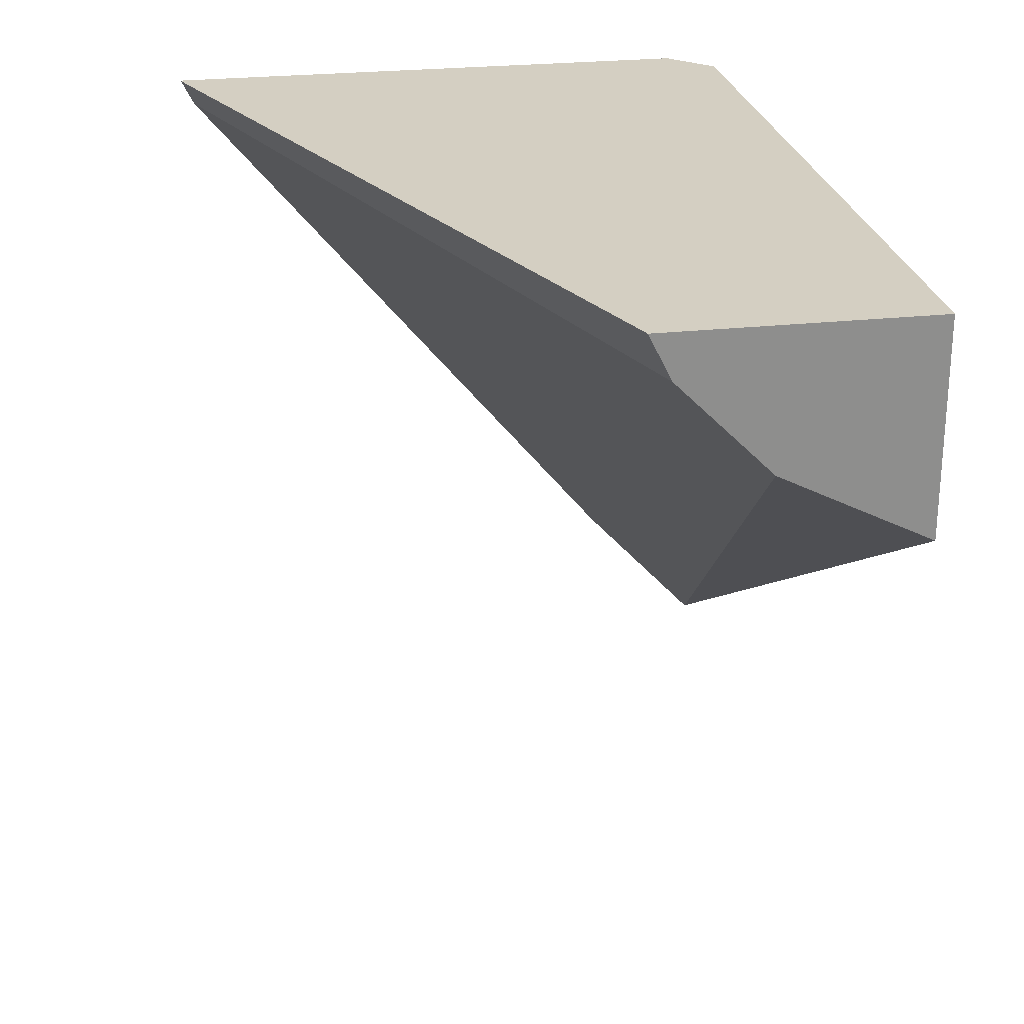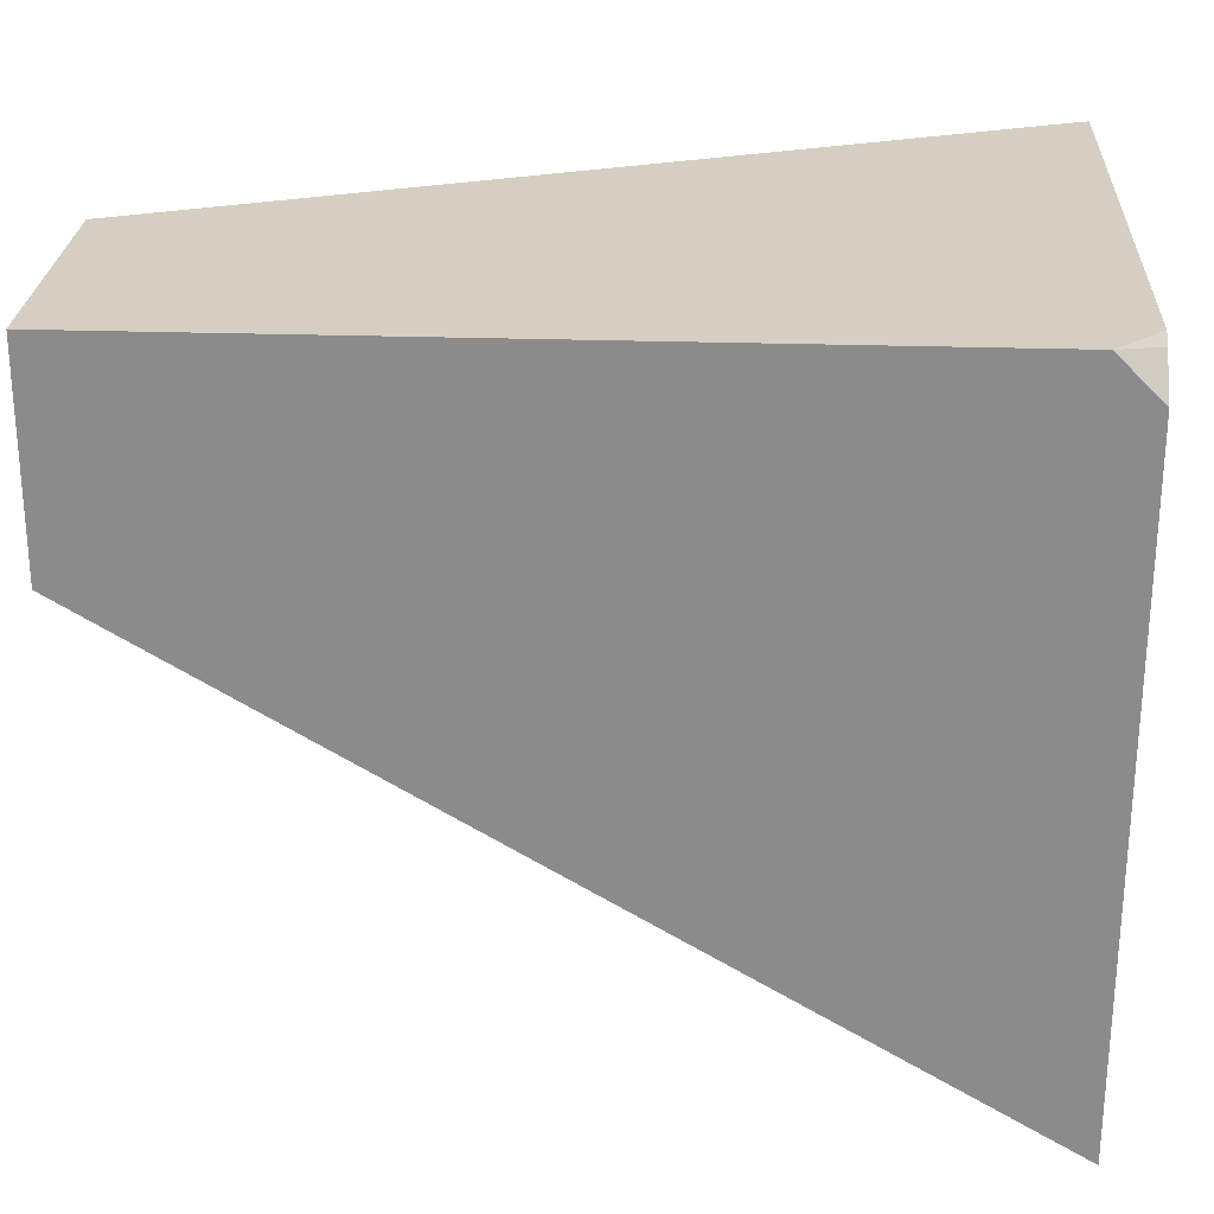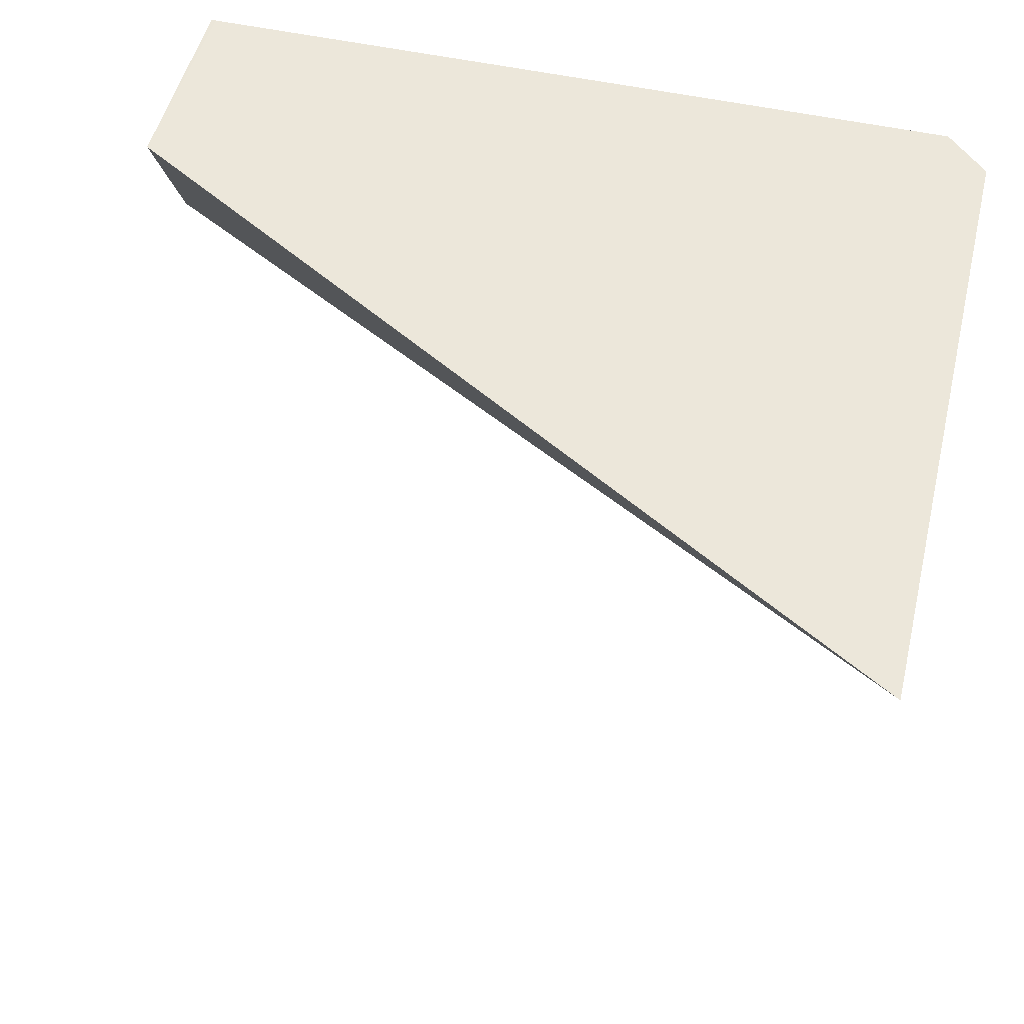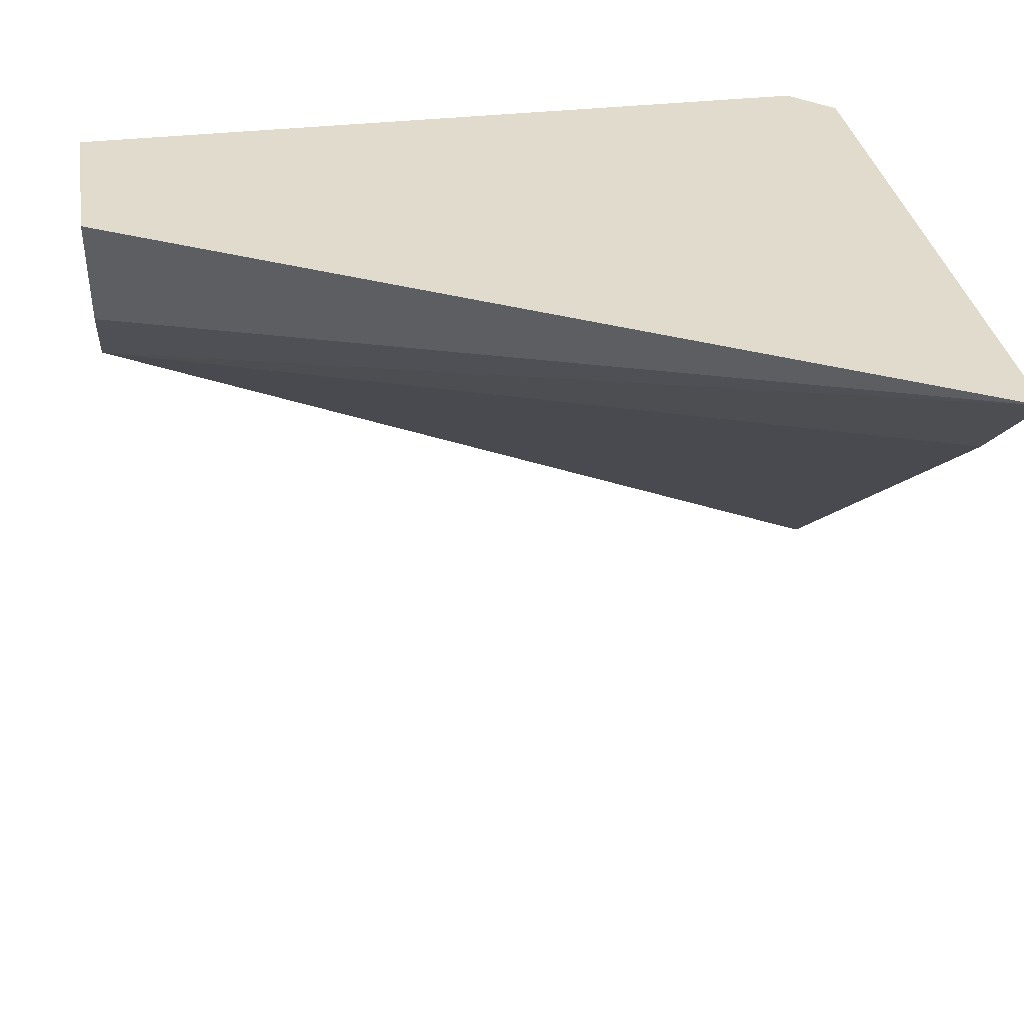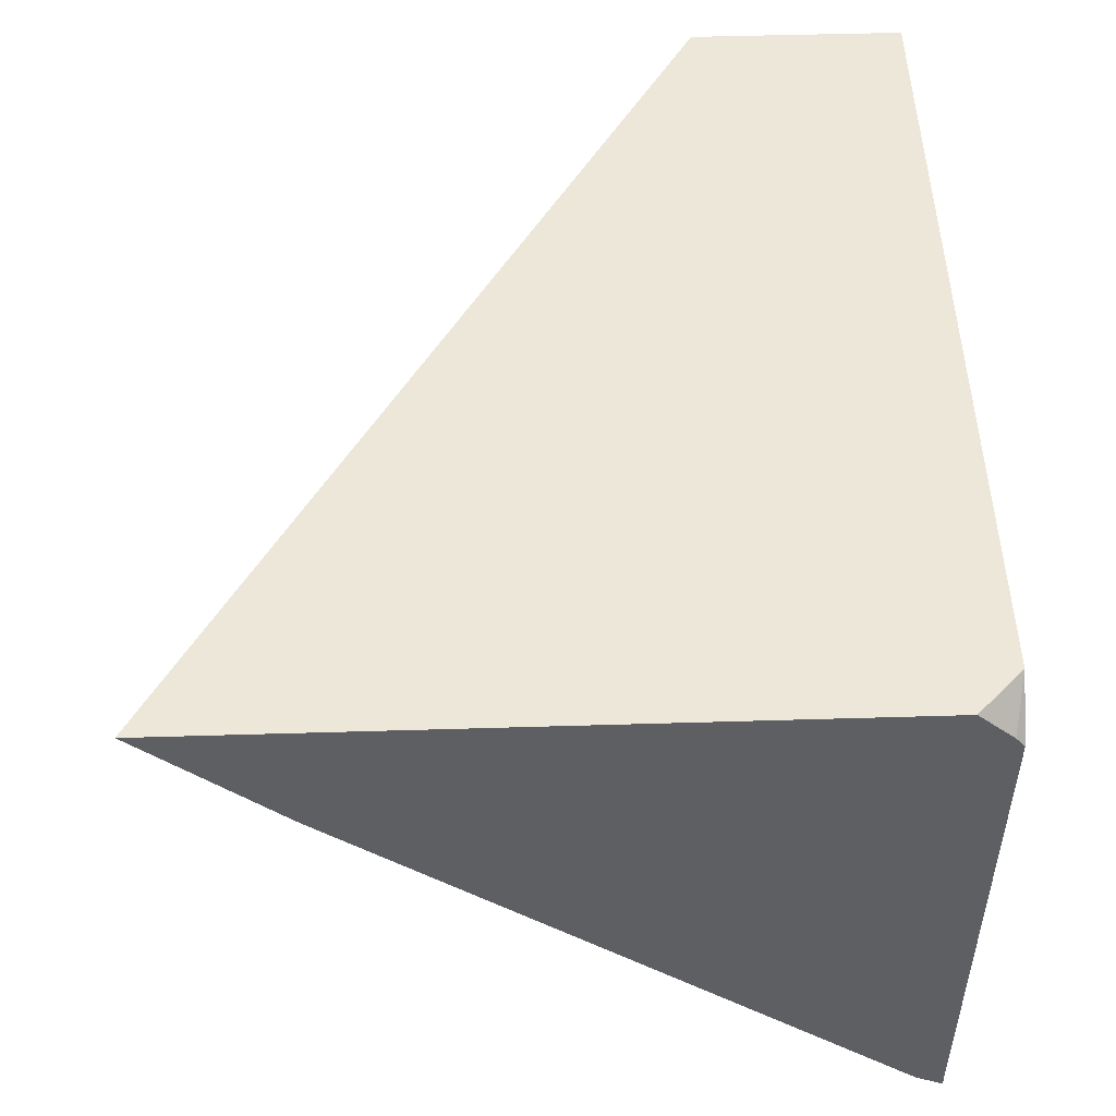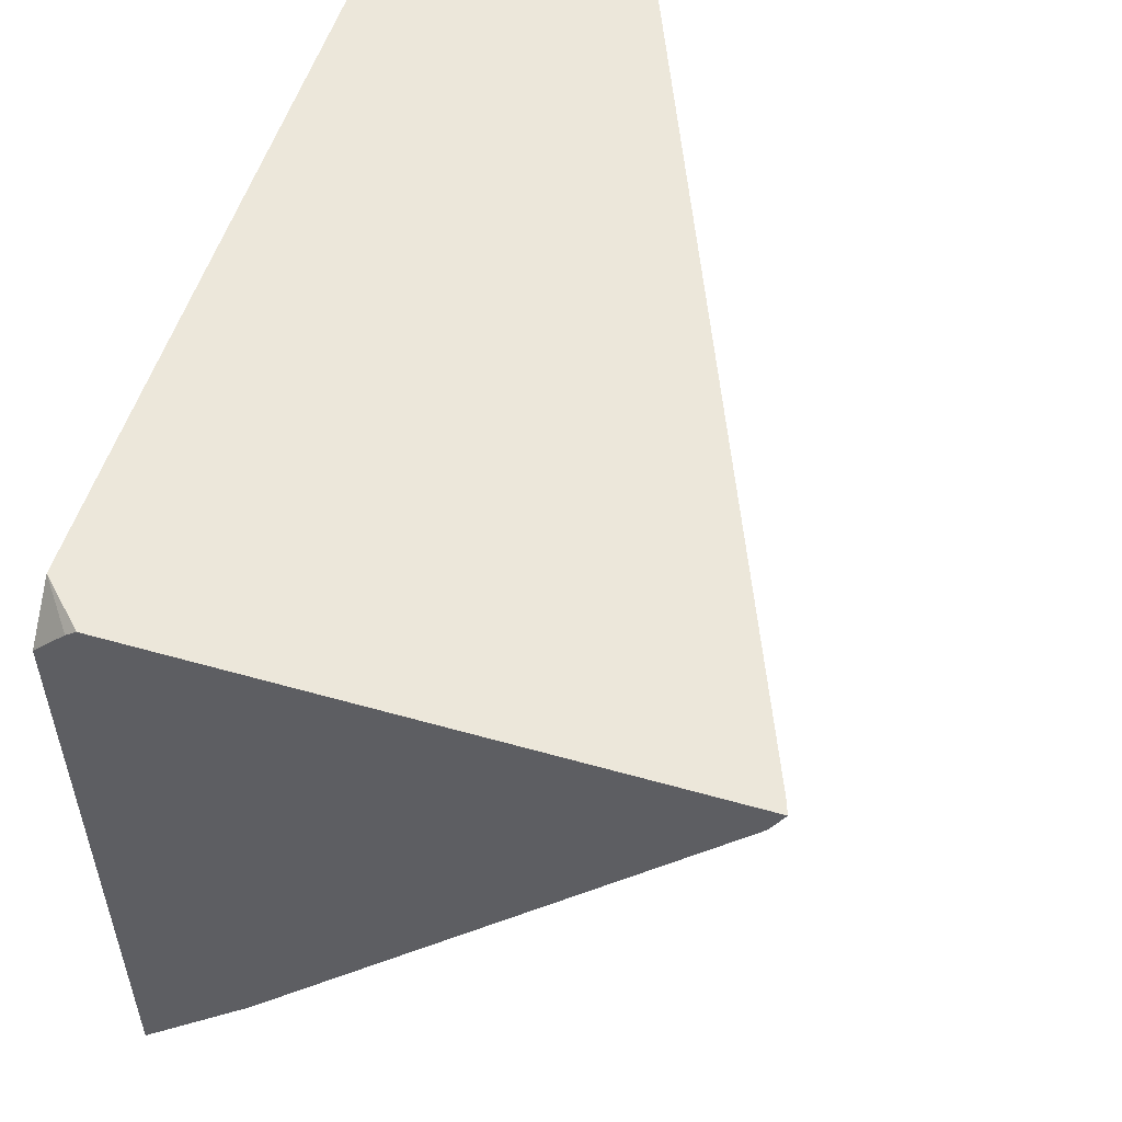
<metadata>
{"format":"obj","ext":"obj","renderer":"f3d","projection":"perspective","resolution":1024,"background":"white","views":[{"elev":25.6,"azim":80.0,"up":"+Z"},{"elev":25.6,"azim":-176.9,"up":"+Z"},{"elev":51.0,"azim":-166.4,"up":"+Y"},{"elev":33.3,"azim":170.7,"up":"+Y"},{"elev":49.9,"azim":-91.9,"up":"+Y"},{"elev":53.6,"azim":-73.1,"up":"+Z"}]}
</metadata>
<code>
v -0.1799 0.3 0.1066
v -0.1799 0.2739 0.1348
v -0.1799 0.3 0.2491
v -8.205e-05 0.3 0.2138
v -8.205e-05 0.2819 0.2229
v -8.205e-05 0.2687 0.2295
v -8.205e-05 0.2491 0.2491
v -0.1799 0.1756 0.2528
v -0.1799 0.2931 0.2566
v -0.1705 0.3 0.2585
v -8.205e-05 0.3 0.217
v -8.205e-05 0.2444 0.2585
v -0.177 0.1737 0.2585
v -0.1799 0.1741 0.2556
v -0.1799 0.2907 0.2585
v -0.001138 0.3 0.2585
v -8.205e-05 0.3 0.2585
v -0.1798 0.1727 0.2585
v -0.1799 0.1727 0.2585
v -0.1799 0.193 0.2585
f 4 7 6
f 9 15 10
f 4 6 5
f 7 12 13
f 7 13 8
f 8 13 14
f 10 15 20
f 11 16 17
f 10 18 13
f 10 13 12
f 10 12 17
f 10 17 16
f 13 19 14
f 18 20 19
f 4 12 7
f 10 20 18
f 4 17 12
f 13 18 19
f 3 9 10
f 4 11 17
f 1 8 14
f 1 14 19
f 1 19 20
f 1 20 15
f 1 15 9
f 1 9 3
f 1 3 10
f 1 2 8
f 1 16 11
f 1 10 16
f 1 7 2
f 1 6 7
f 2 7 8
f 1 4 5
f 1 11 4
f 1 5 6

</code>
